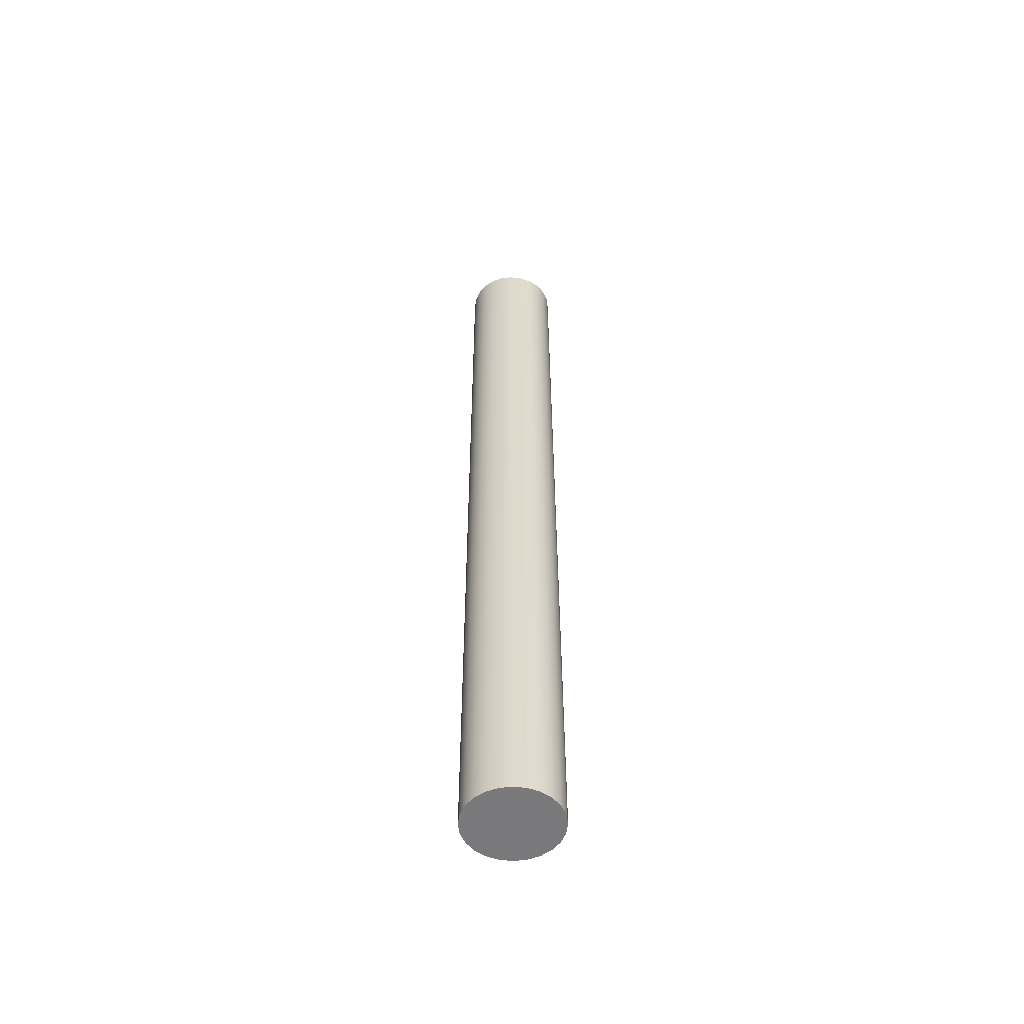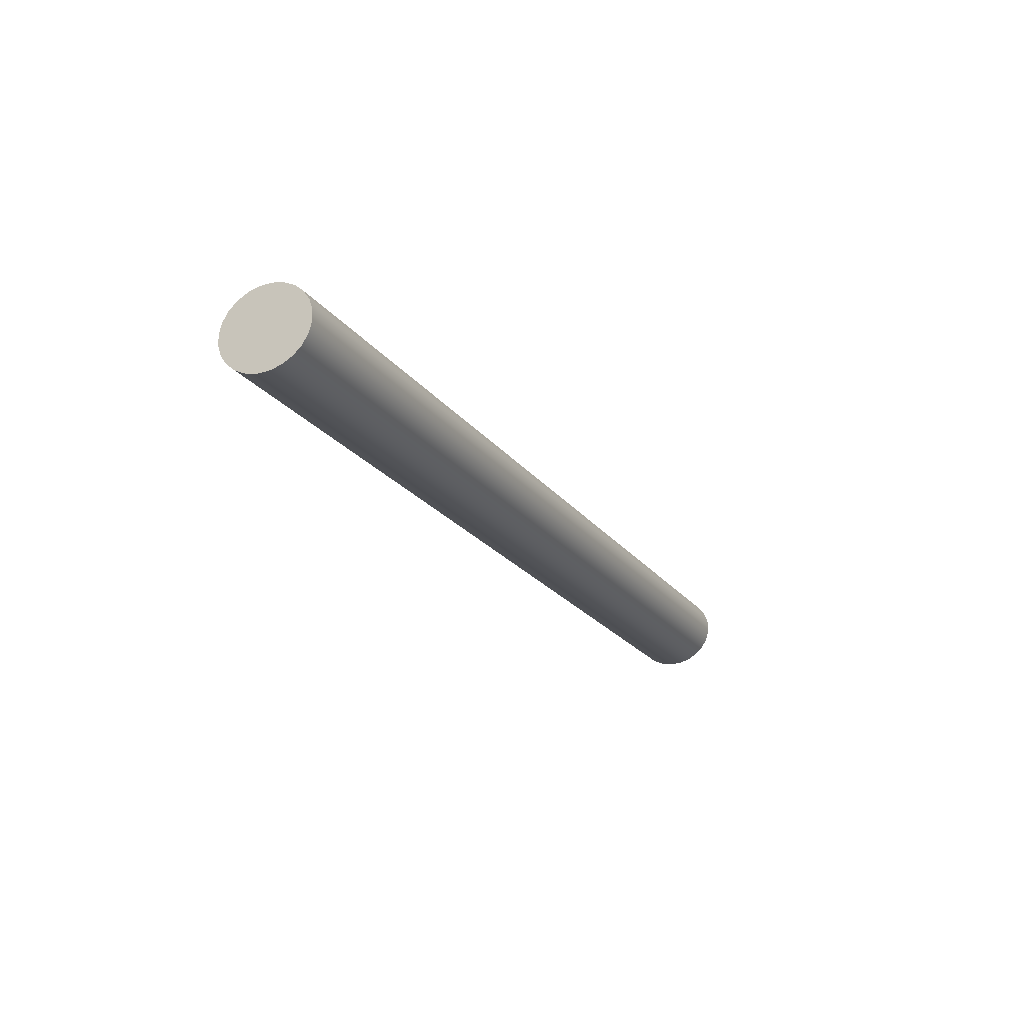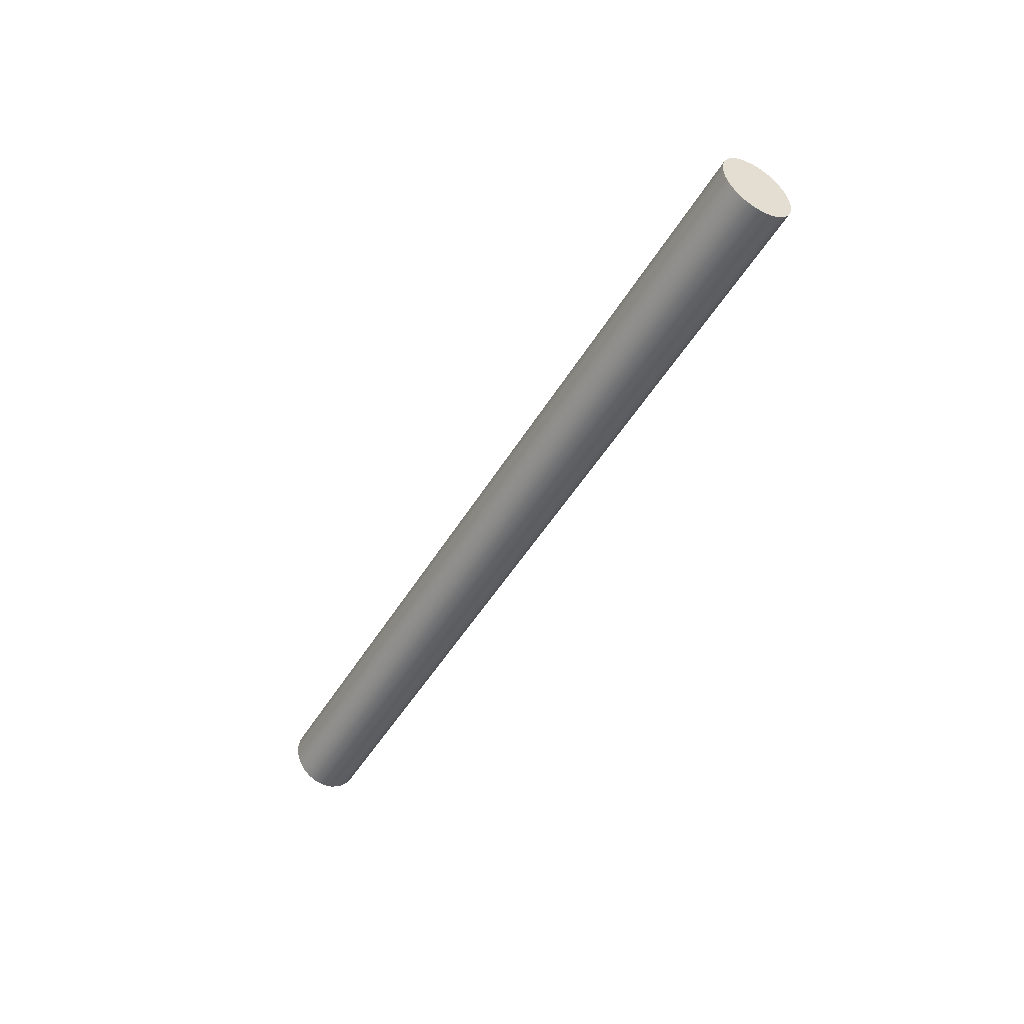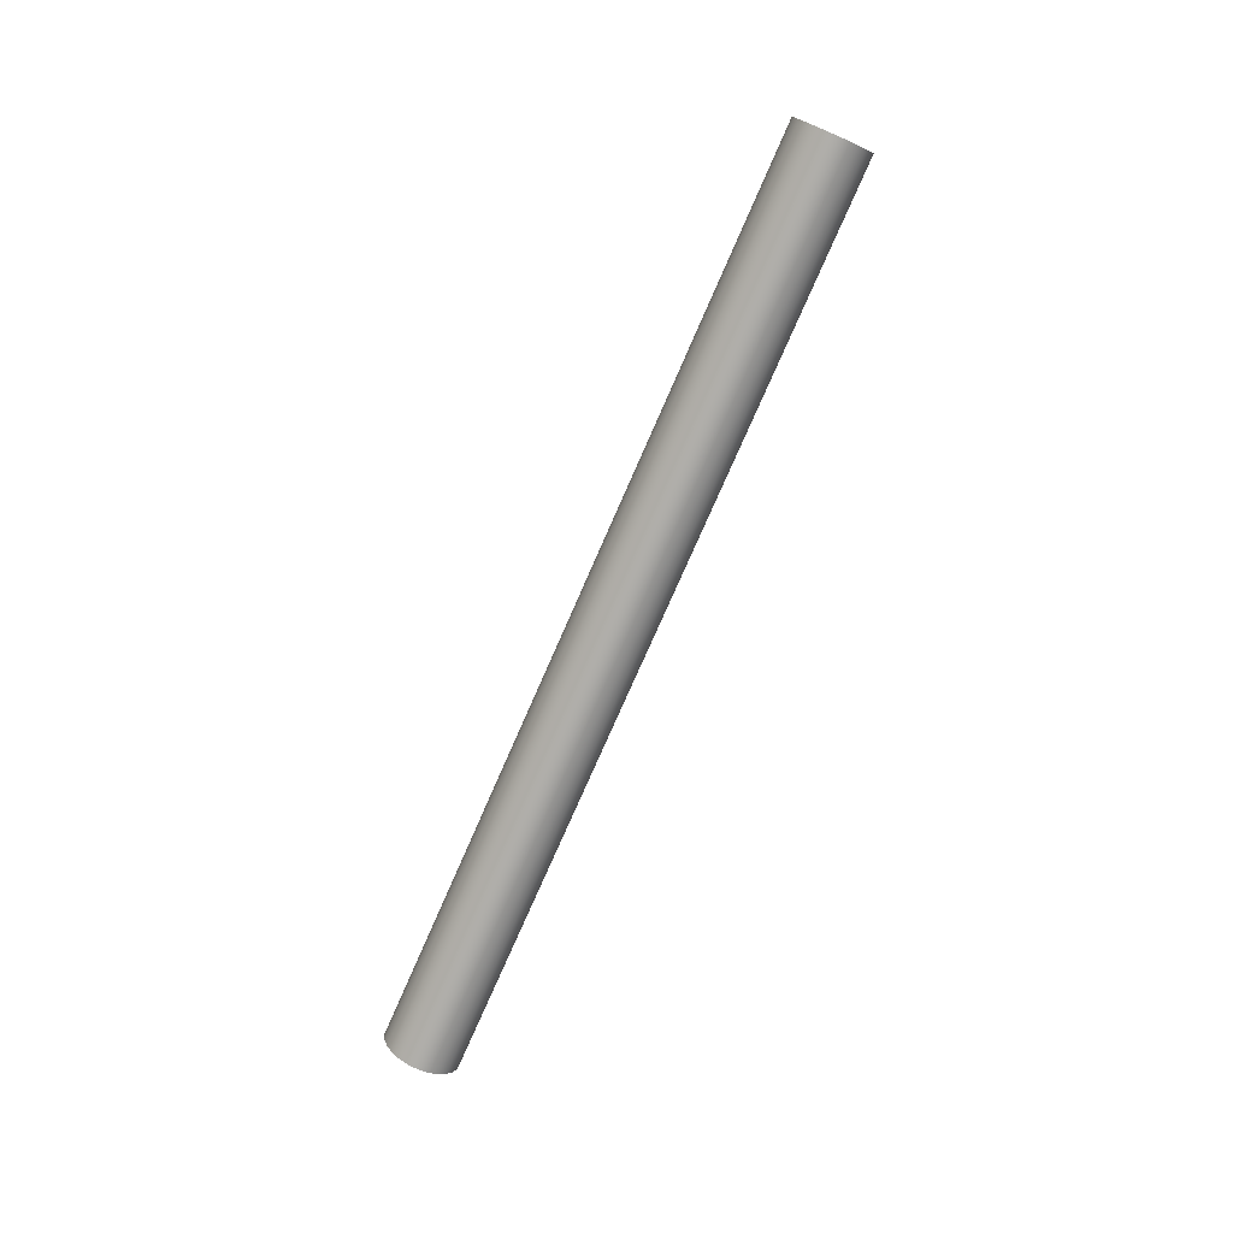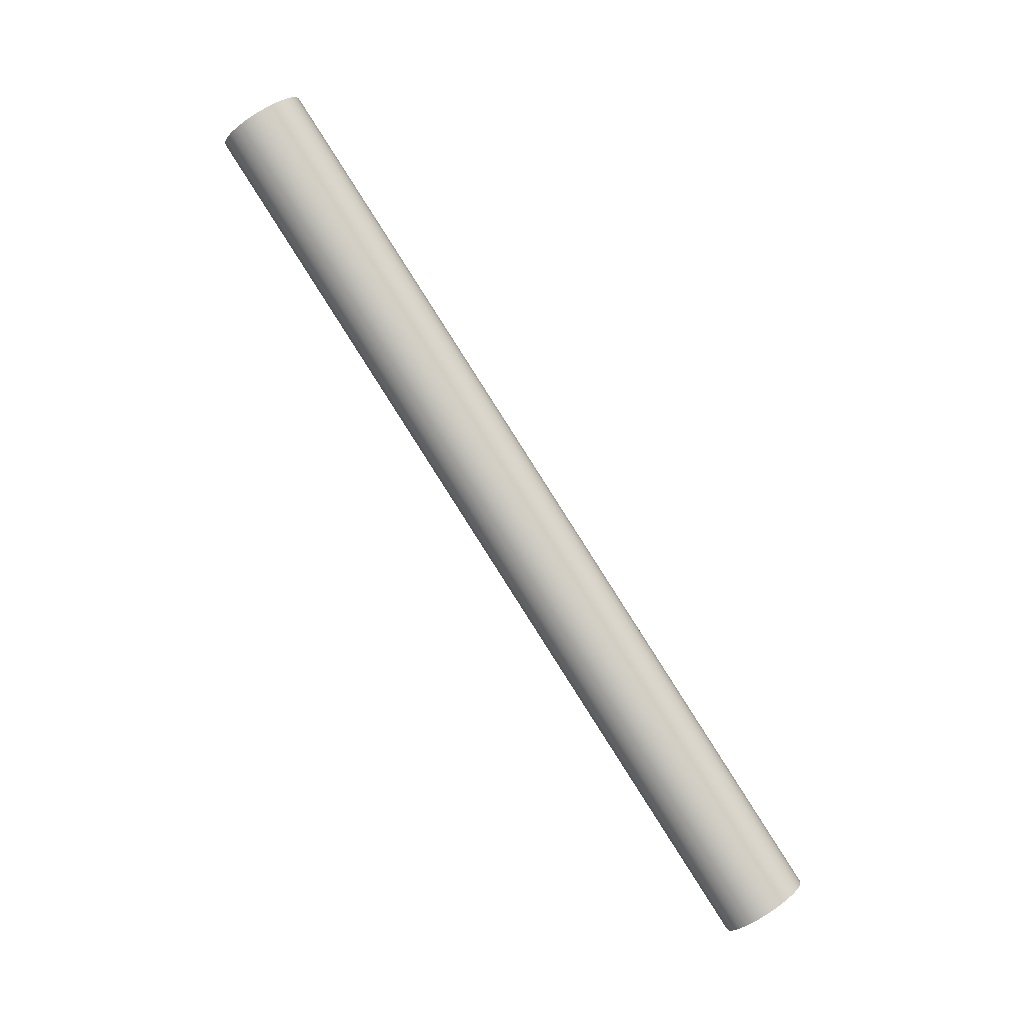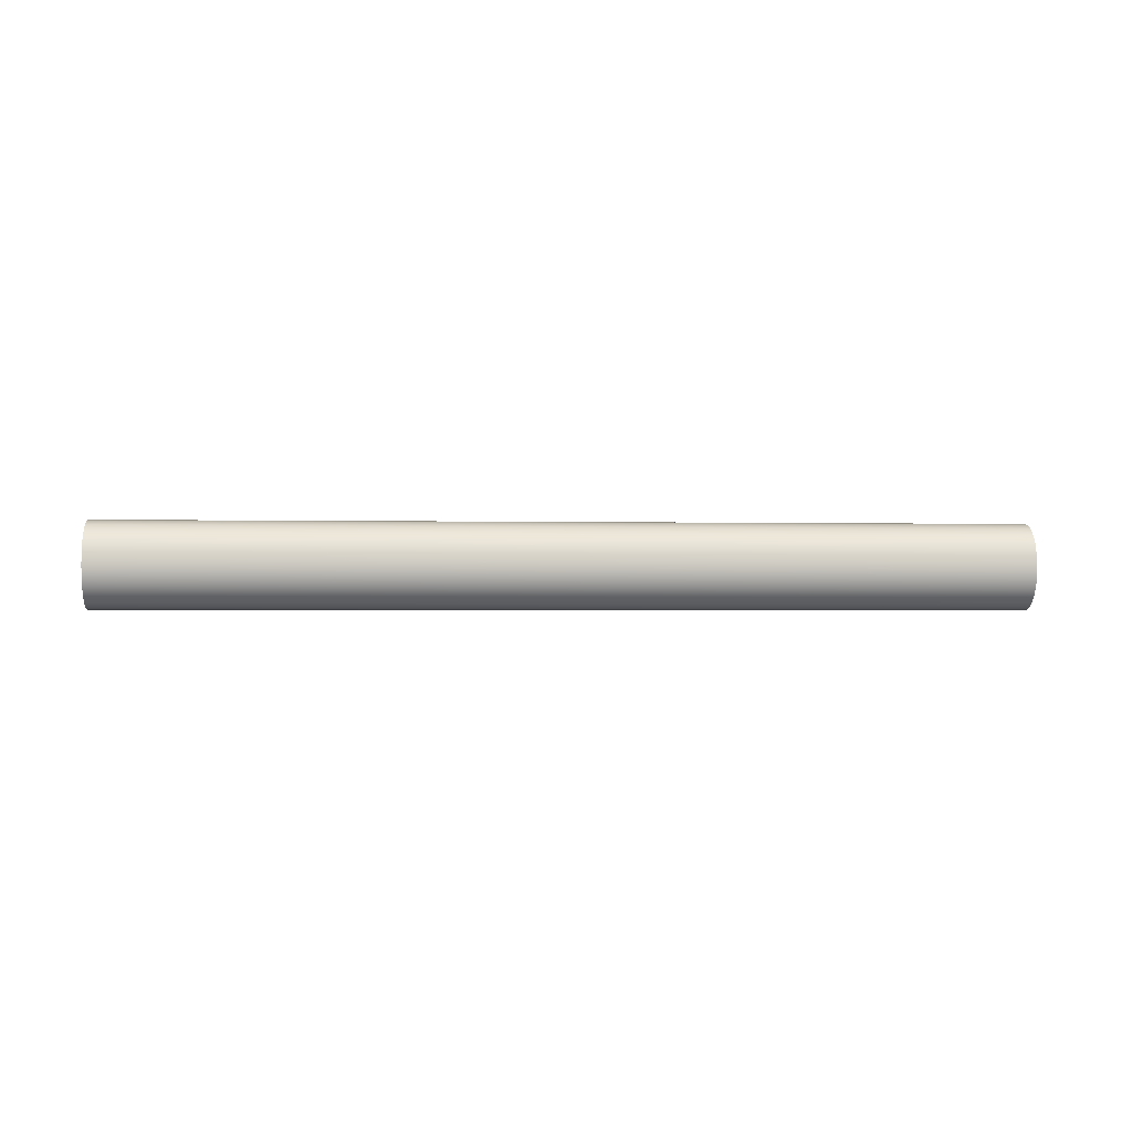
<metadata>
{"format":"obj","ext":"obj","renderer":"f3d","projection":"perspective","resolution":1024,"background":"white","views":[{"elev":52.2,"azim":-90.1,"up":"+Y"},{"elev":-42.4,"azim":116.6,"up":"+Y"},{"elev":-49.3,"azim":-139.8,"up":"+Z"},{"elev":-76.2,"azim":-133.6,"up":"+Z"},{"elev":64.9,"azim":55.0,"up":"+Y"},{"elev":-1.8,"azim":-24.9,"up":"+Z"}]}
</metadata>
<code>
o mesh31/mesh31-geometry#mesh31-geometry
v 0.6687 0.01579 -0.02657
v 0.671 0.02212 -0.02657
v 0.6699 0.01896 -0.02707
v 0.6677 0.01284 -0.0251
v 0.8128 -0.03312 -0.02707
v 0.8116 -0.03629 -0.02657
v 0.8106 -0.03924 -0.0251
v 0.6721 0.02507 -0.0251
v 0.8139 -0.02996 -0.02657
v 0.8096 -0.04177 -0.02277
v 0.6667 0.01031 -0.02277
v 0.9631 -0.0879 -0.02707
v 0.9619 -0.09107 -0.02657
v 0.9608 -0.09402 -0.0251
v 0.9599 -0.09655 -0.02277
v 0.673 0.02761 -0.02277
v 0.815 -0.02701 -0.0251
v 0.9642 -0.08474 -0.02657
v 0.8089 -0.04372 -0.01973
v 0.666 0.008362 -0.01973
v 0.9662 -0.07925 -0.02277
v 0.9592 -0.0985 -0.01973
v 0.6738 0.02955 -0.01973
v 0.8159 -0.02447 -0.02277
v 0.9653 -0.08178 -0.0251
v 0.9669 -0.07731 -0.01973
v 0.6656 0.00714 -0.01619
v 0.8085 -0.04494 -0.01619
v 0.8166 -0.02253 -0.01973
v 0.9674 -0.07608 -0.01619
v 0.9588 -0.09972 -0.01619
v 0.6742 0.03077 -0.01619
v 0.8171 -0.02131 -0.01619
v 0.6654 0.006723 -0.01239
v 0.8083 -0.04536 -0.01239
v 0.7738 -0.03277 -0.01239
v 0.9675 -0.07567 -0.01239
v 0.792 -0.03942 -0.01239
v 0.8103 -0.04606 -0.01239
v 0.6744 0.03119 -0.01239
v 0.8153 -0.02019 -0.01239
v 0.8335 -0.02683 -0.01239
v 0.8085 -0.04494 -0.008585
v 0.8518 -0.03347 -0.01239
v 0.9586 -0.1001 -0.01239
v 0.9588 -0.09972 -0.008585
v 0.6656 0.00714 -0.008585
v 0.8172 -0.02089 -0.01239
v 0.9674 -0.07608 -0.008585
v 0.6742 0.03077 -0.008585
v 0.8171 -0.02131 -0.008585
v 0.8089 -0.04372 -0.005043
v 0.9592 -0.0985 -0.005043
v 0.666 0.008362 -0.005043
v 0.9669 -0.07731 -0.005043
v 0.6738 0.02955 -0.005043
v 0.8166 -0.02253 -0.005043
v 0.8096 -0.04177 -0.002002
v 0.9599 -0.09655 -0.002002
v 0.9662 -0.07925 -0.002002
v 0.6667 0.01031 -0.002002
v 0.8159 -0.02447 -0.002002
v 0.673 0.02761 -0.002002
v 0.6677 0.01284 0.000331
v 0.8106 -0.03924 0.000331
v 0.9653 -0.08178 0.000331
v 0.9608 -0.09402 0.000331
v 0.815 -0.02701 0.000331
v 0.6721 0.02507 0.000331
v 0.6687 0.01579 0.001798
v 0.8116 -0.03629 0.001798
v 0.9642 -0.08474 0.001798
v 0.9619 -0.09107 0.001798
v 0.8139 -0.02996 0.001798
v 0.671 0.02212 0.001798
v 0.6699 0.01896 0.002298
v 0.8128 -0.03312 0.002298
v 0.9631 -0.0879 0.002298
f 1 2 3
f 2 1 4
f 3 2 1
f 4 1 2
f 2 5 3
f 3 5 2
f 3 6 1
f 1 6 3
f 1 7 4
f 4 7 1
f 2 4 8
f 8 4 2
f 9 5 2
f 2 5 9
f 5 6 3
f 3 6 5
f 6 7 1
f 1 7 6
f 7 10 4
f 4 10 7
f 8 4 11
f 11 4 8
f 8 9 2
f 2 9 8
f 9 12 5
f 5 12 9
f 5 13 6
f 6 13 5
f 6 14 7
f 7 14 6
f 7 15 10
f 10 15 7
f 4 10 11
f 11 10 4
f 8 11 16
f 16 11 8
f 17 9 8
f 8 9 17
f 12 9 18
f 18 9 12
f 13 5 12
f 12 5 13
f 14 6 13
f 13 6 14
f 15 7 14
f 14 7 15
f 19 10 15
f 15 10 19
f 10 20 11
f 11 20 10
f 16 11 20
f 20 11 16
f 16 17 8
f 8 17 16
f 17 18 9
f 9 18 17
f 18 13 12
f 12 13 18
f 13 18 14
f 14 18 13
f 14 21 15
f 15 21 14
f 20 10 19
f 19 10 20
f 19 15 22
f 22 15 19
f 16 20 23
f 23 20 16
f 24 17 16
f 16 17 24
f 18 17 25
f 25 17 18
f 14 18 25
f 25 18 14
f 14 25 21
f 21 25 14
f 15 21 26
f 26 21 15
f 19 27 20
f 20 27 19
f 15 26 22
f 22 26 15
f 28 19 22
f 22 19 28
f 23 20 27
f 27 20 23
f 29 16 23
f 23 16 29
f 24 25 17
f 17 25 24
f 16 29 24
f 24 29 16
f 25 24 21
f 21 24 25
f 24 26 21
f 21 26 24
f 27 19 28
f 28 19 27
f 22 26 30
f 30 26 22
f 28 22 31
f 31 22 28
f 23 27 32
f 32 27 23
f 23 33 29
f 29 33 23
f 24 29 26
f 26 29 24
f 28 34 27
f 27 34 28
f 29 30 26
f 26 30 29
f 22 30 31
f 31 30 22
f 35 28 31
f 31 28 35
f 32 27 34
f 34 27 32
f 33 23 32
f 32 23 33
f 29 33 30
f 30 33 29
f 34 28 36
f 36 28 34
f 31 30 37
f 37 30 31
f 38 28 35
f 35 28 38
f 35 31 39
f 39 31 35
f 32 34 40
f 40 34 32
f 32 41 33
f 33 41 32
f 33 42 30
f 30 42 33
f 36 28 38
f 38 28 36
f 43 34 36
f 36 34 43
f 30 44 37
f 37 44 30
f 31 37 45
f 45 37 31
f 43 38 35
f 35 38 43
f 39 31 45
f 45 31 39
f 46 35 39
f 39 35 46
f 40 34 47
f 47 34 40
f 41 32 40
f 40 32 41
f 33 41 48
f 48 41 33
f 33 48 42
f 42 48 33
f 30 42 44
f 44 42 30
f 43 36 38
f 38 36 43
f 34 43 47
f 47 43 34
f 44 49 37
f 37 49 44
f 45 37 49
f 49 37 45
f 43 35 46
f 46 35 43
f 46 39 45
f 45 39 46
f 40 47 50
f 50 47 40
f 50 41 40
f 40 41 50
f 41 51 48
f 48 51 41
f 48 51 42
f 42 51 48
f 42 49 44
f 44 49 42
f 52 47 43
f 43 47 52
f 45 49 46
f 46 49 45
f 53 43 46
f 46 43 53
f 50 47 54
f 54 47 50
f 41 50 51
f 51 50 41
f 42 51 49
f 49 51 42
f 47 52 54
f 54 52 47
f 52 43 53
f 53 43 52
f 46 49 55
f 55 49 46
f 46 55 53
f 53 55 46
f 50 54 56
f 56 54 50
f 56 51 50
f 50 51 56
f 51 57 49
f 49 57 51
f 58 54 52
f 52 54 58
f 59 52 53
f 53 52 59
f 49 57 55
f 55 57 49
f 53 55 60
f 60 55 53
f 56 54 61
f 61 54 56
f 51 56 57
f 57 56 51
f 54 58 61
f 61 58 54
f 58 52 59
f 59 52 58
f 53 60 59
f 59 60 53
f 57 62 55
f 55 62 57
f 55 62 60
f 60 62 55
f 56 61 63
f 63 61 56
f 63 57 56
f 56 57 63
f 58 64 61
f 61 64 58
f 59 65 58
f 58 65 59
f 59 60 66
f 66 60 59
f 57 63 62
f 62 63 57
f 62 66 60
f 60 66 62
f 63 61 64
f 64 61 63
f 58 65 64
f 64 65 58
f 65 59 67
f 67 59 65
f 59 66 67
f 67 66 59
f 68 62 63
f 63 62 68
f 66 62 68
f 68 62 66
f 63 64 69
f 69 64 63
f 65 70 64
f 64 70 65
f 67 71 65
f 65 71 67
f 67 66 72
f 72 66 67
f 68 63 69
f 69 63 68
f 68 72 66
f 66 72 68
f 69 64 70
f 70 64 69
f 65 71 70
f 70 71 65
f 71 67 73
f 73 67 71
f 67 72 73
f 73 72 67
f 74 68 69
f 69 68 74
f 72 68 74
f 74 68 72
f 69 70 75
f 75 70 69
f 71 76 70
f 70 76 71
f 73 77 71
f 71 77 73
f 73 72 78
f 78 72 73
f 74 69 75
f 75 69 74
f 74 78 72
f 72 78 74
f 75 70 76
f 76 70 75
f 71 77 76
f 76 77 71
f 77 73 78
f 78 73 77
f 77 74 75
f 75 74 77
f 78 74 77
f 77 74 78
f 77 75 76
f 76 75 77

</code>
